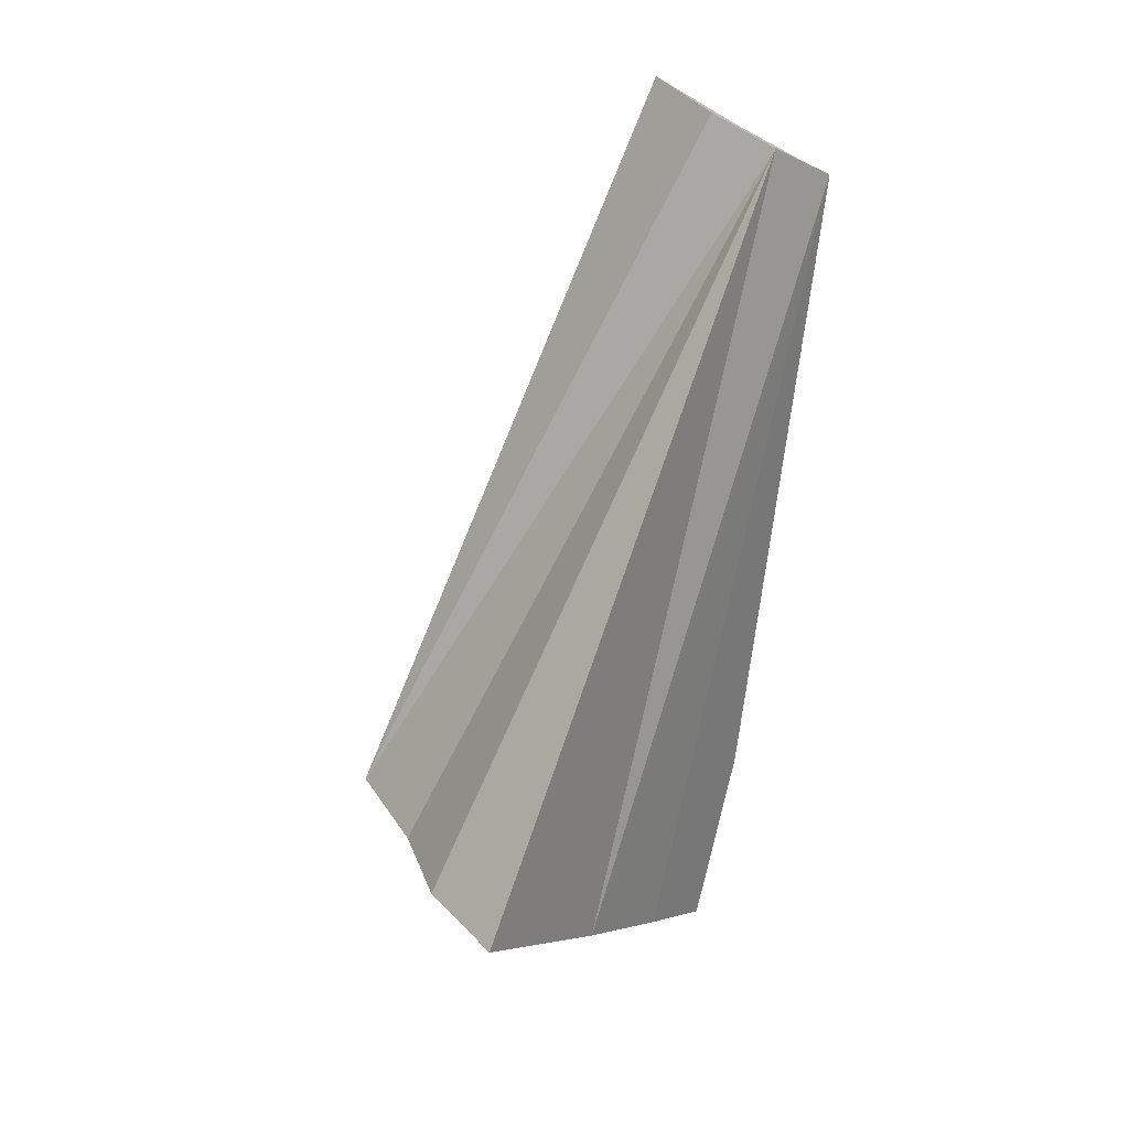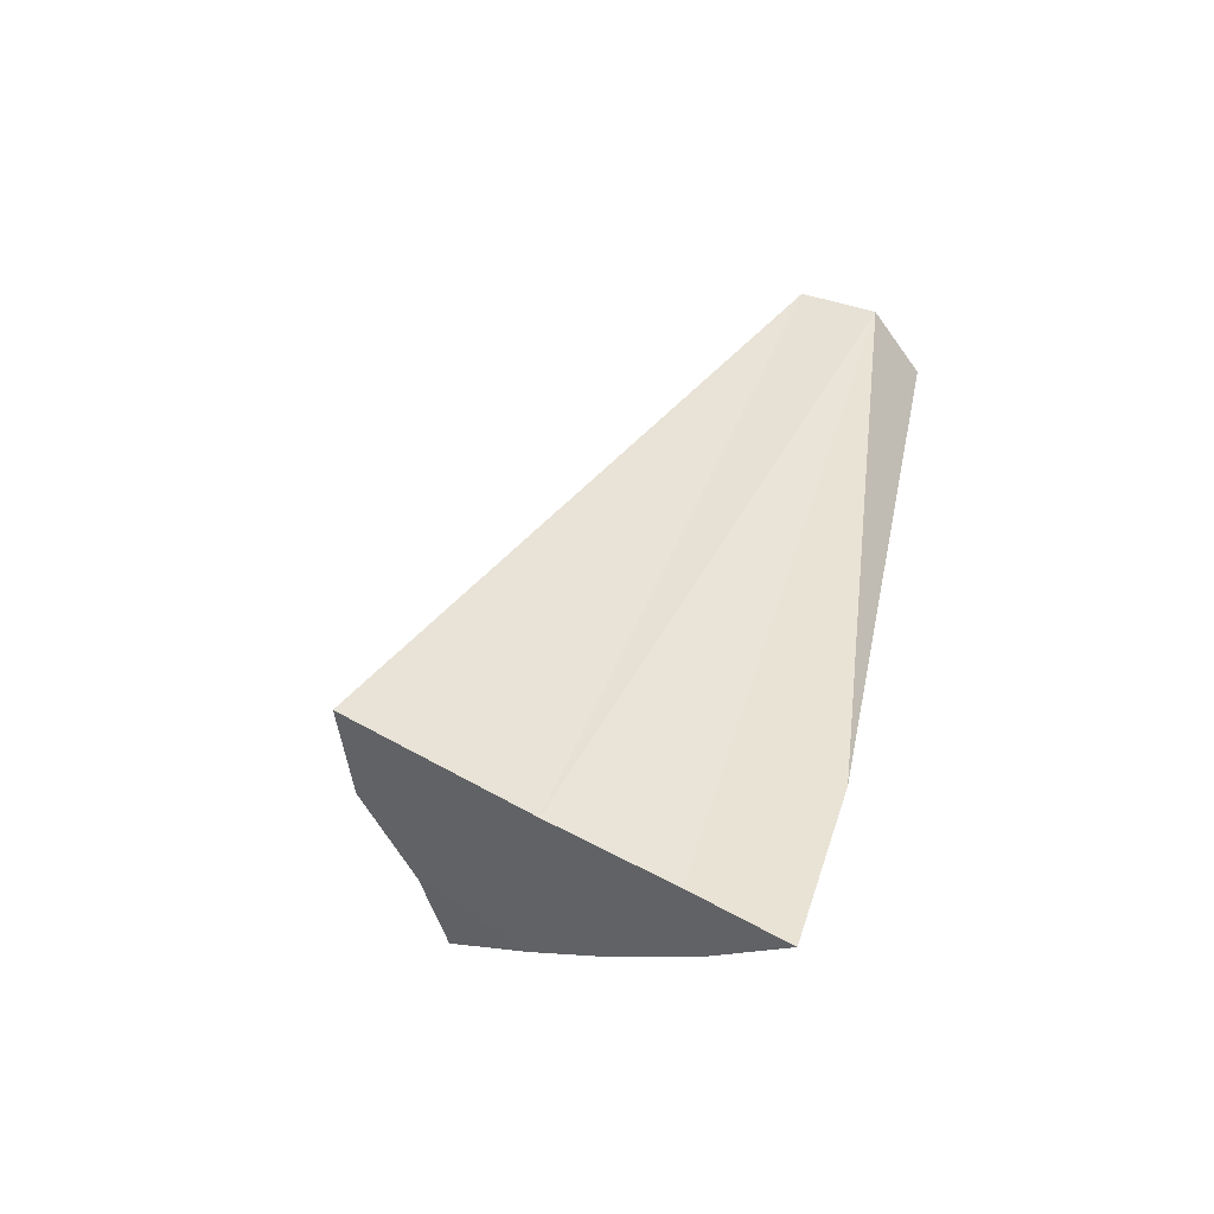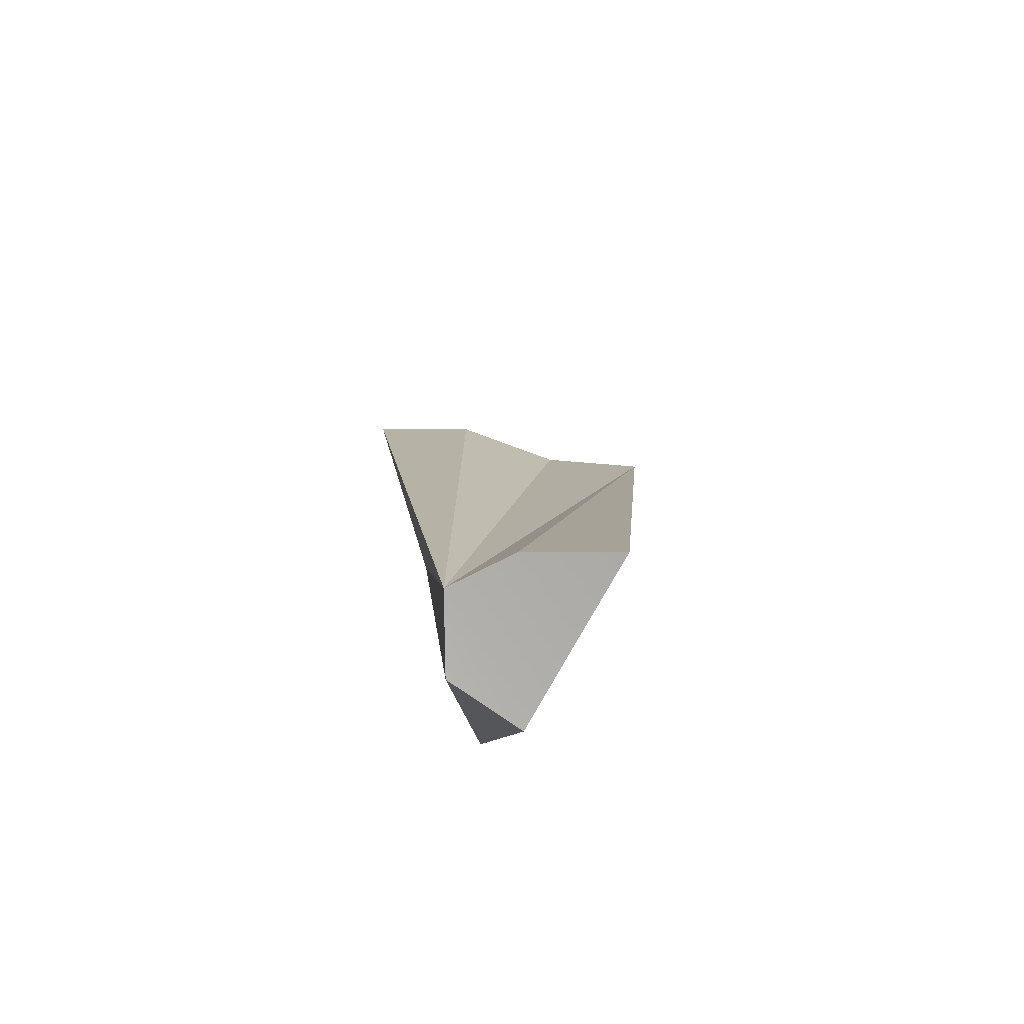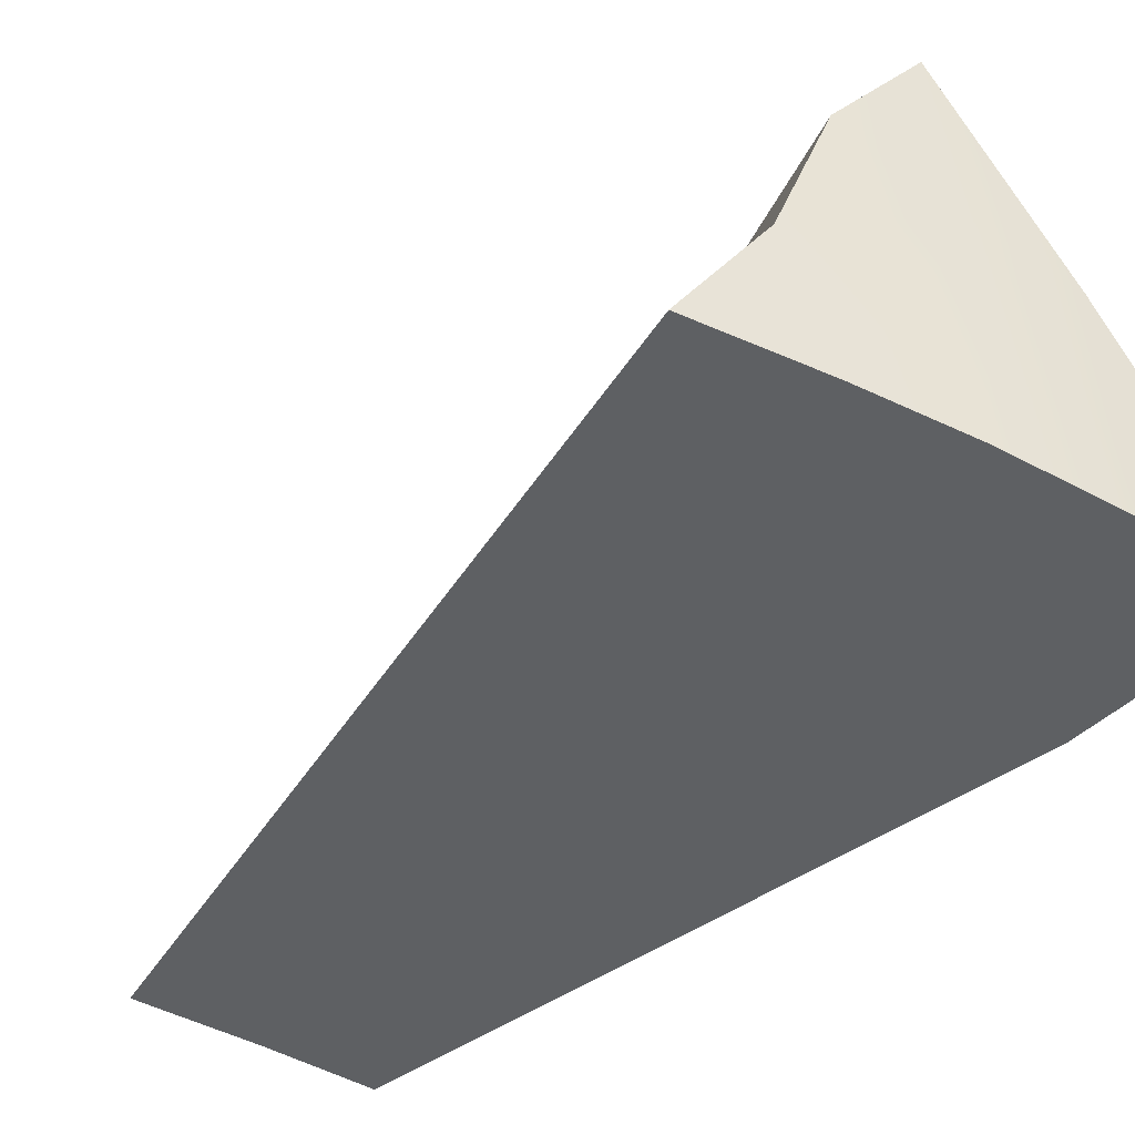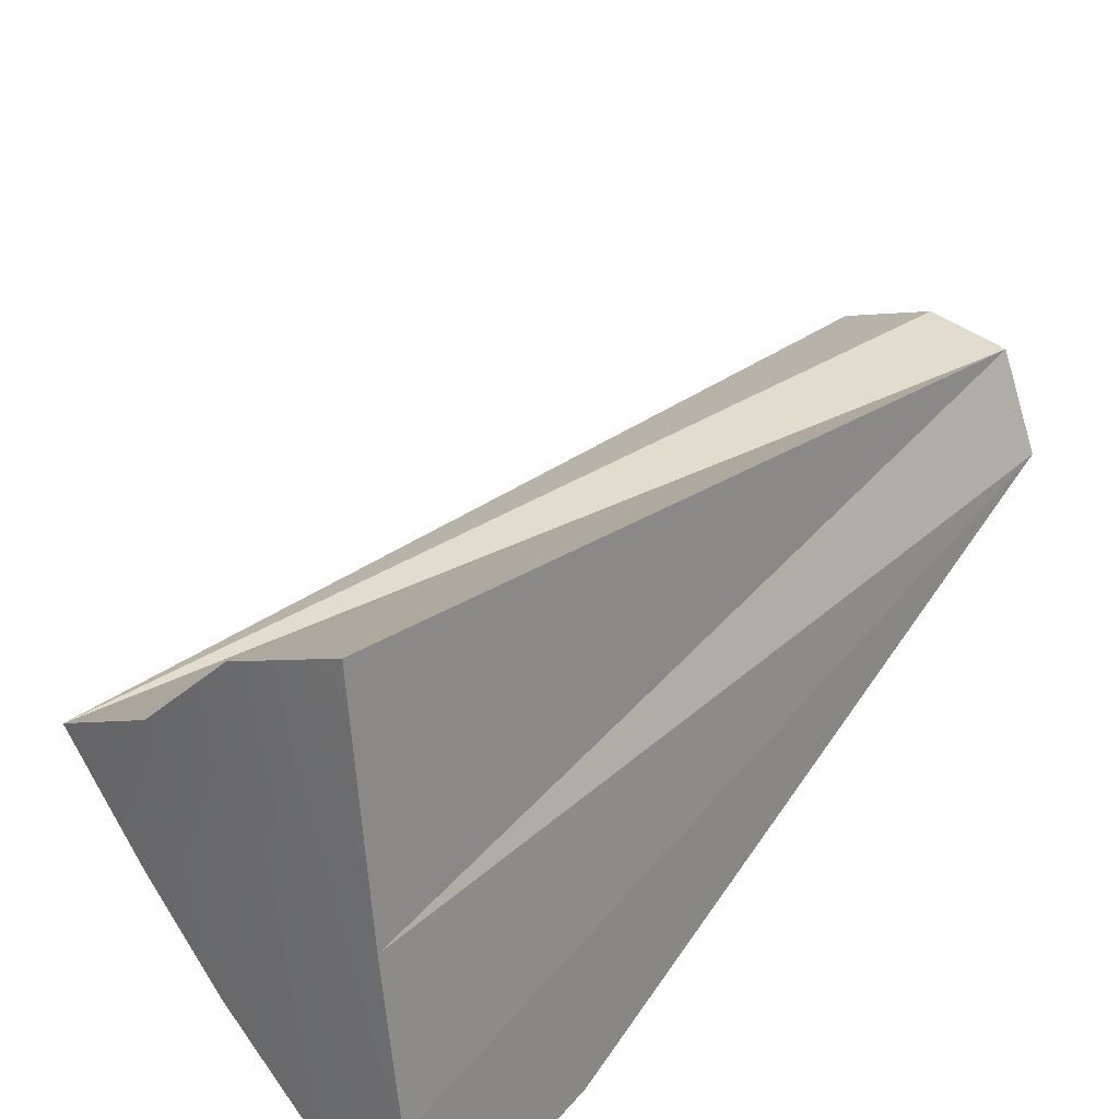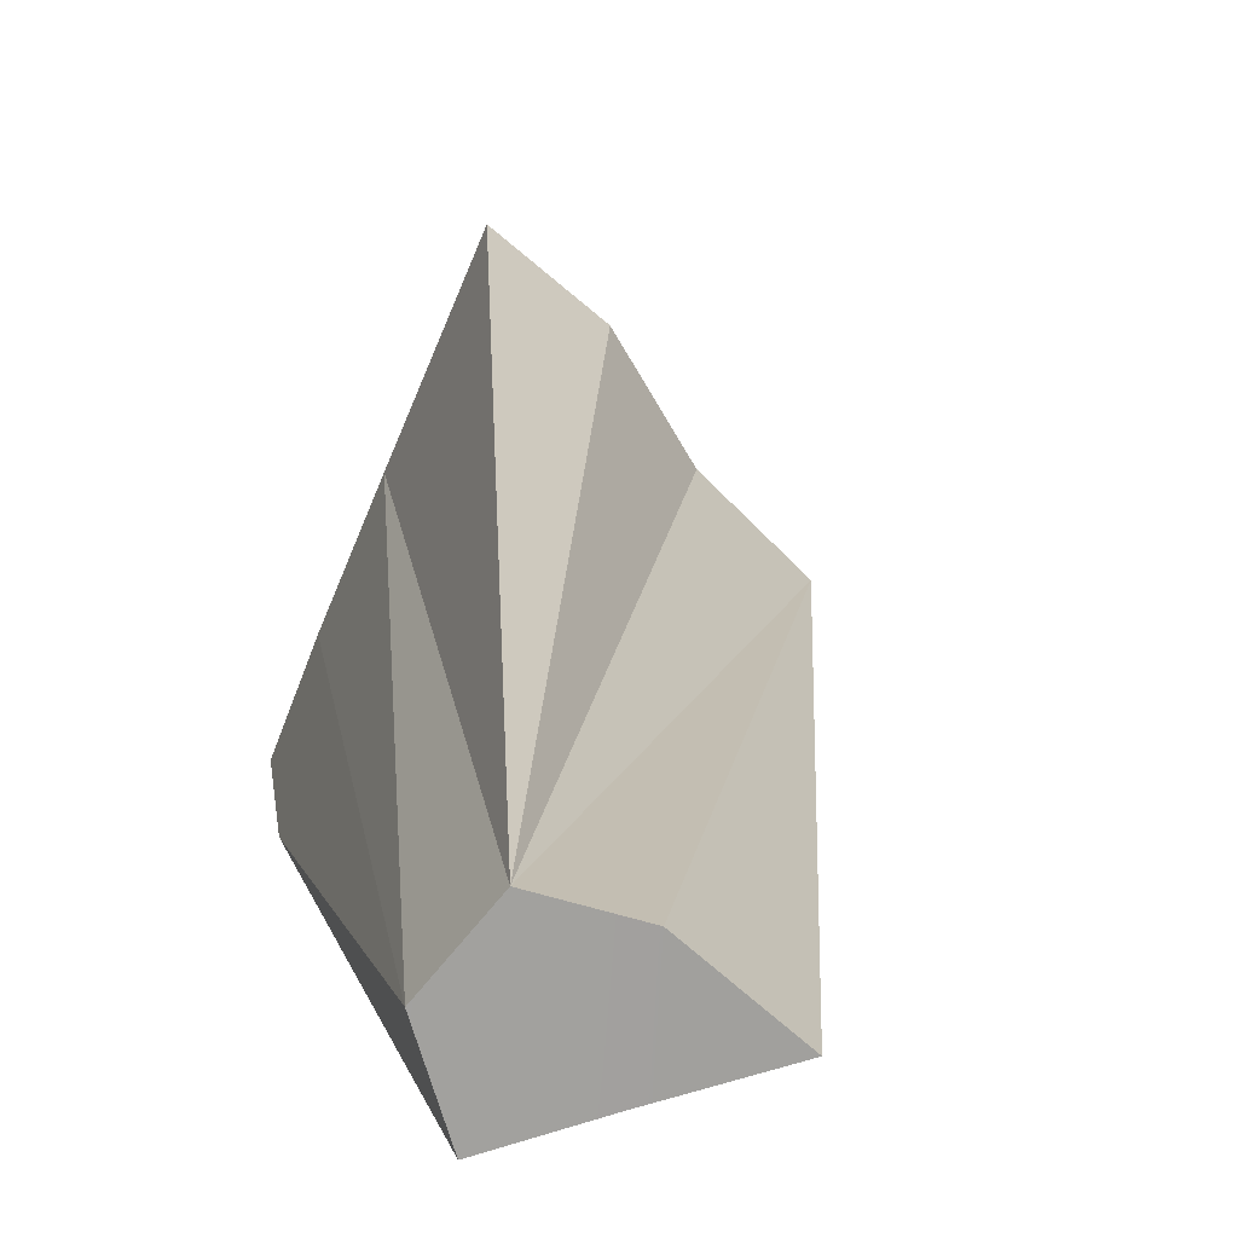
<metadata>
{"format":"obj","ext":"obj","renderer":"f3d","projection":"perspective","resolution":1024,"background":"white","views":[{"elev":24.5,"azim":-162.7,"up":"+Z"},{"elev":-47.6,"azim":-123.1,"up":"+Z"},{"elev":71.4,"azim":-36.5,"up":"+Z"},{"elev":-20.0,"azim":132.0,"up":"+Y"},{"elev":53.6,"azim":-154.2,"up":"+Y"},{"elev":-0.5,"azim":-16.2,"up":"+Y"}]}
</metadata>
<code>
o TeapotHandle_cell.017_TeapotHandle_cell.016
v -0.2059 -1.158 0.1054
v -0.2013 -1.16 0.1072
v -0.1944 -1.14 0.05618
v -0.1852 -1.143 0.05938
v -0.2045 -1.159 0.05996
v -0.1964 -1.164 0.1084
v -0.2019 -1.166 0.1049
v -0.2087 -1.162 0.103
v -0.2067 -1.167 0.1021
v -0.1801 -1.148 0.06044
v -0.195 -1.132 0.05906
v -0.1894 -1.136 0.05962
v -0.1859 -1.15 0.05674
v -0.1911 -1.152 0.05372
v -0.1975 -1.154 0.05044
v -0.1985 -1.143 0.054
v -0.201 -1.15 0.05084
v -0.2027 -1.156 0.04838
v -0.2059 -1.158 0.1054
v -0.2013 -1.16 0.1072
v -0.1964 -1.164 0.1084
v -0.2019 -1.166 0.1049
v -0.2067 -1.167 0.1021
v -0.2087 -1.162 0.103
v -0.1859 -1.15 0.05674
v -0.1801 -1.148 0.06044
v -0.1911 -1.152 0.05372
v -0.1985 -1.143 0.054
v -0.201 -1.15 0.05084
v -0.1852 -1.143 0.05938
v -0.195 -1.132 0.05906
v -0.1894 -1.136 0.05962
v -0.1975 -1.154 0.05044
v -0.2027 -1.156 0.04838
f 27 13 5
f 1 2 26
f 12 1 4
f 28 24 1
f 29 5 24
f 9 24 5
f 5 34 33
f 9 5 7
f 33 27 5
f 13 26 5
f 7 5 26
f 26 21 7
f 21 26 2
f 4 1 26
f 12 31 1
f 1 31 28
f 28 29 24
f 29 34 5
f 3 11 32
f 3 32 30
f 15 16 3
f 22 6 20
f 14 15 3
f 25 3 30
f 22 19 23
f 16 11 3
f 18 17 16
f 19 8 23
f 10 25 30
f 15 18 16
f 25 14 3
f 22 20 19

</code>
